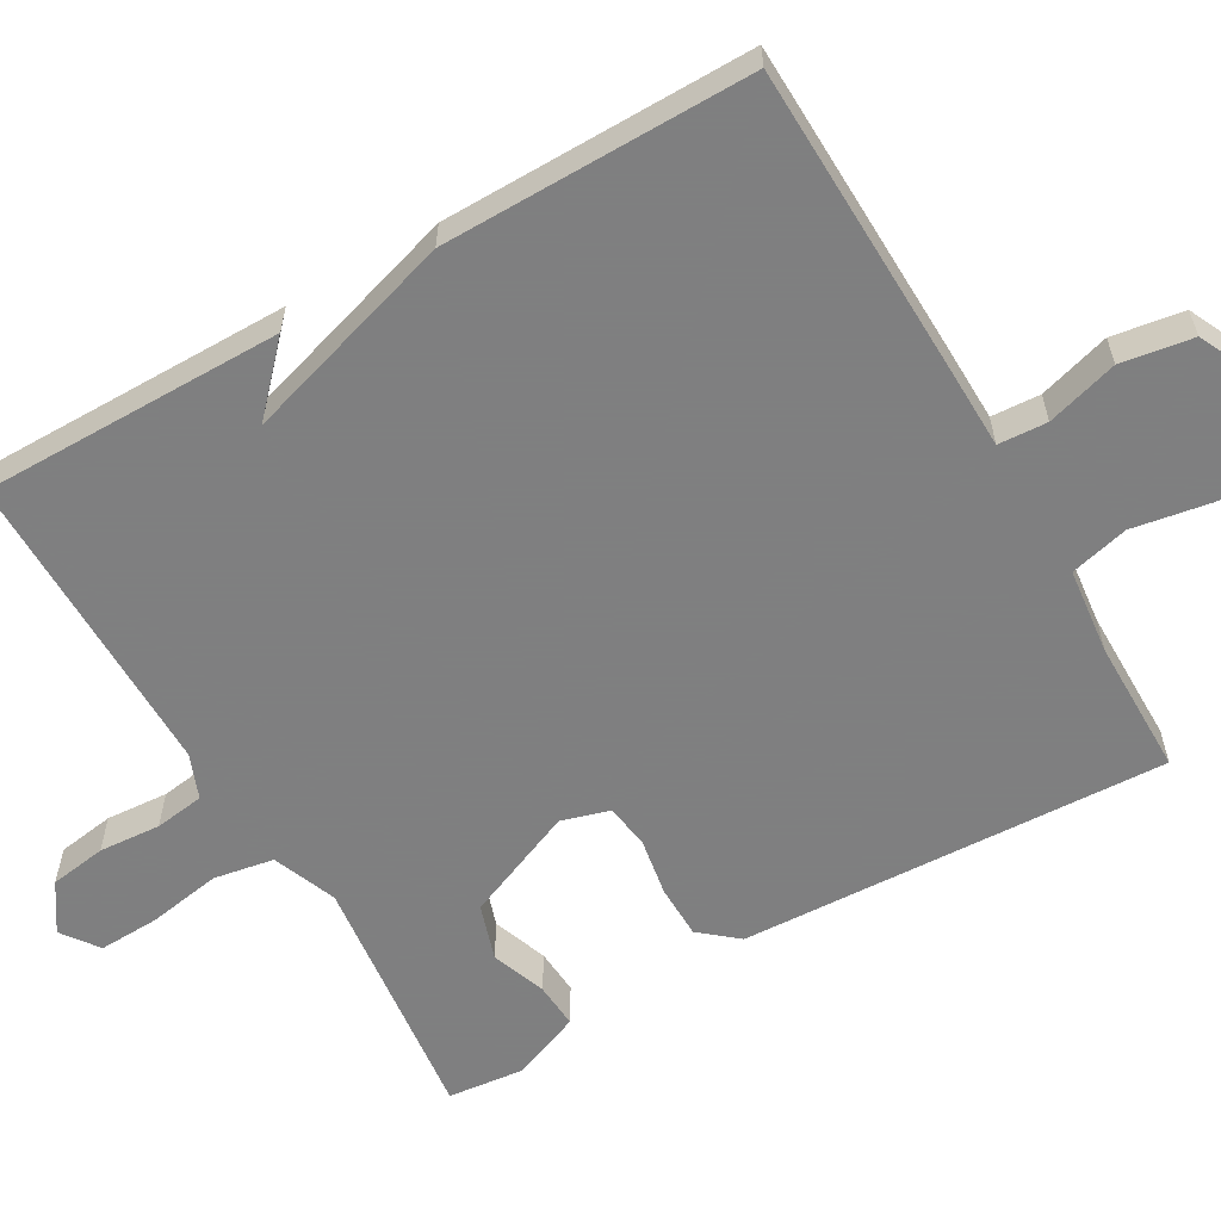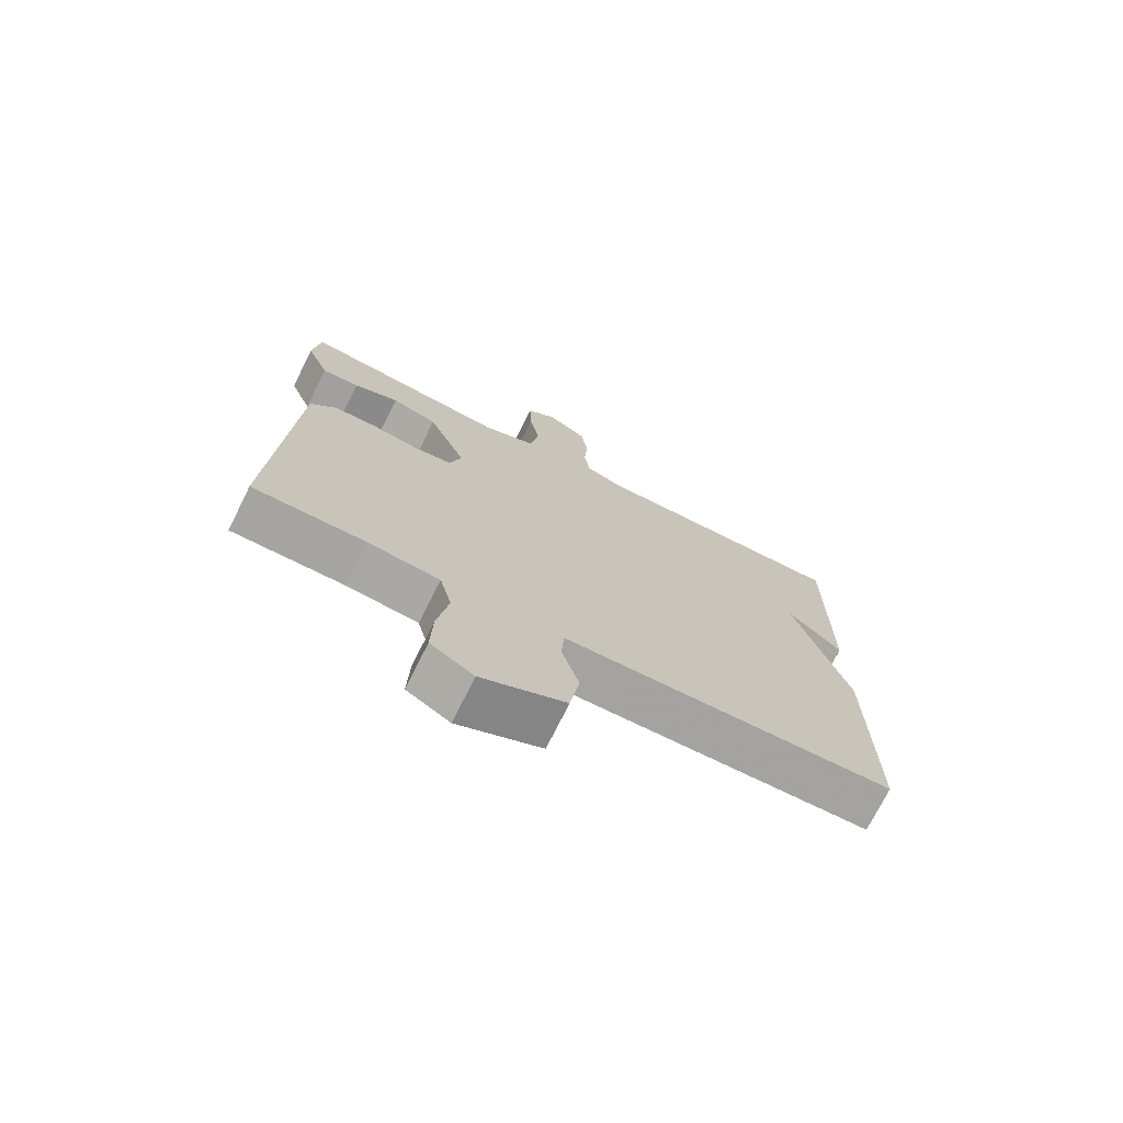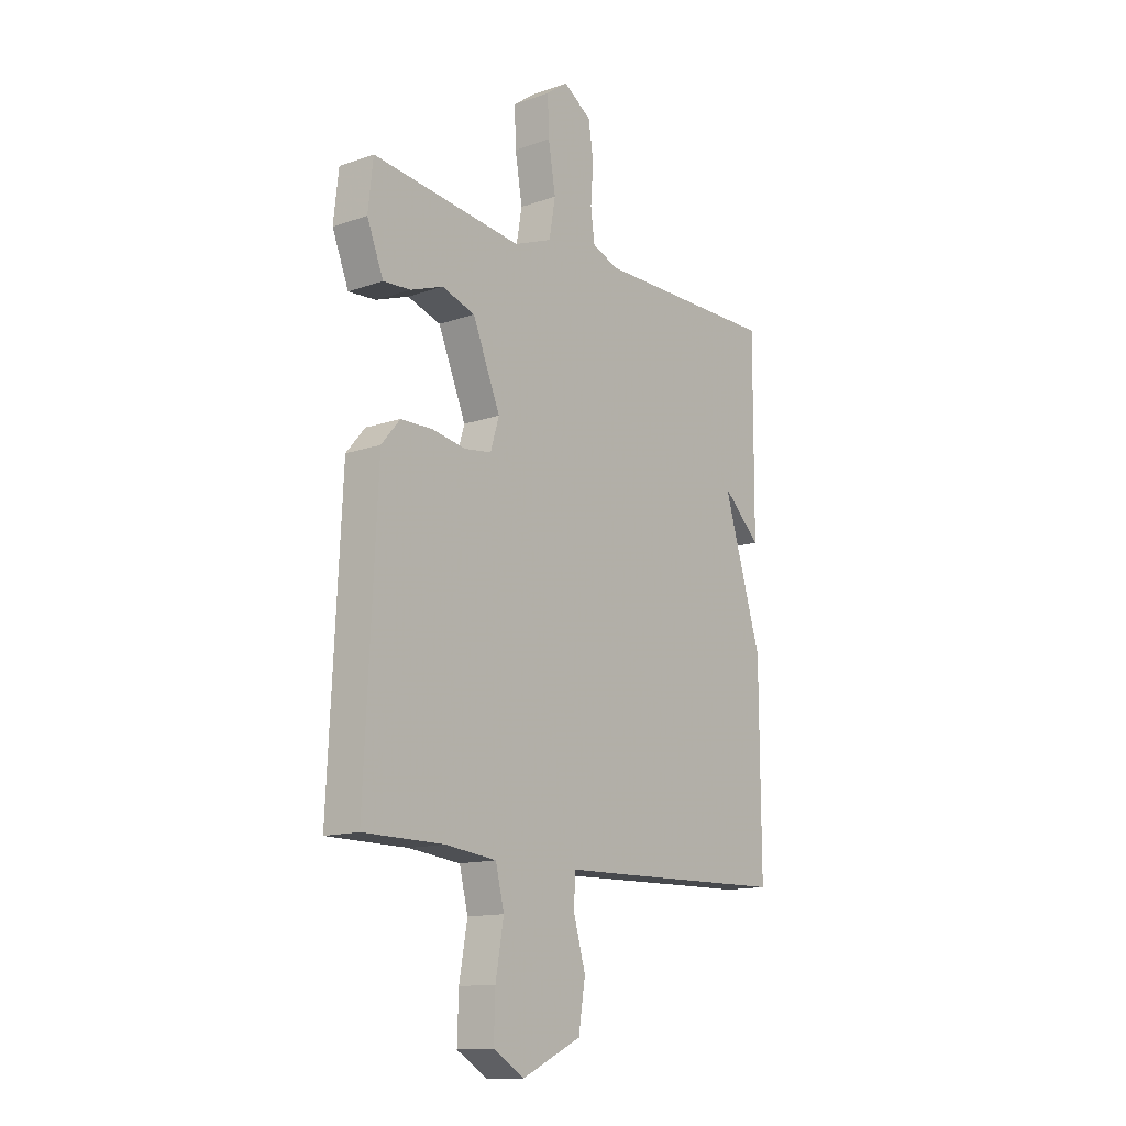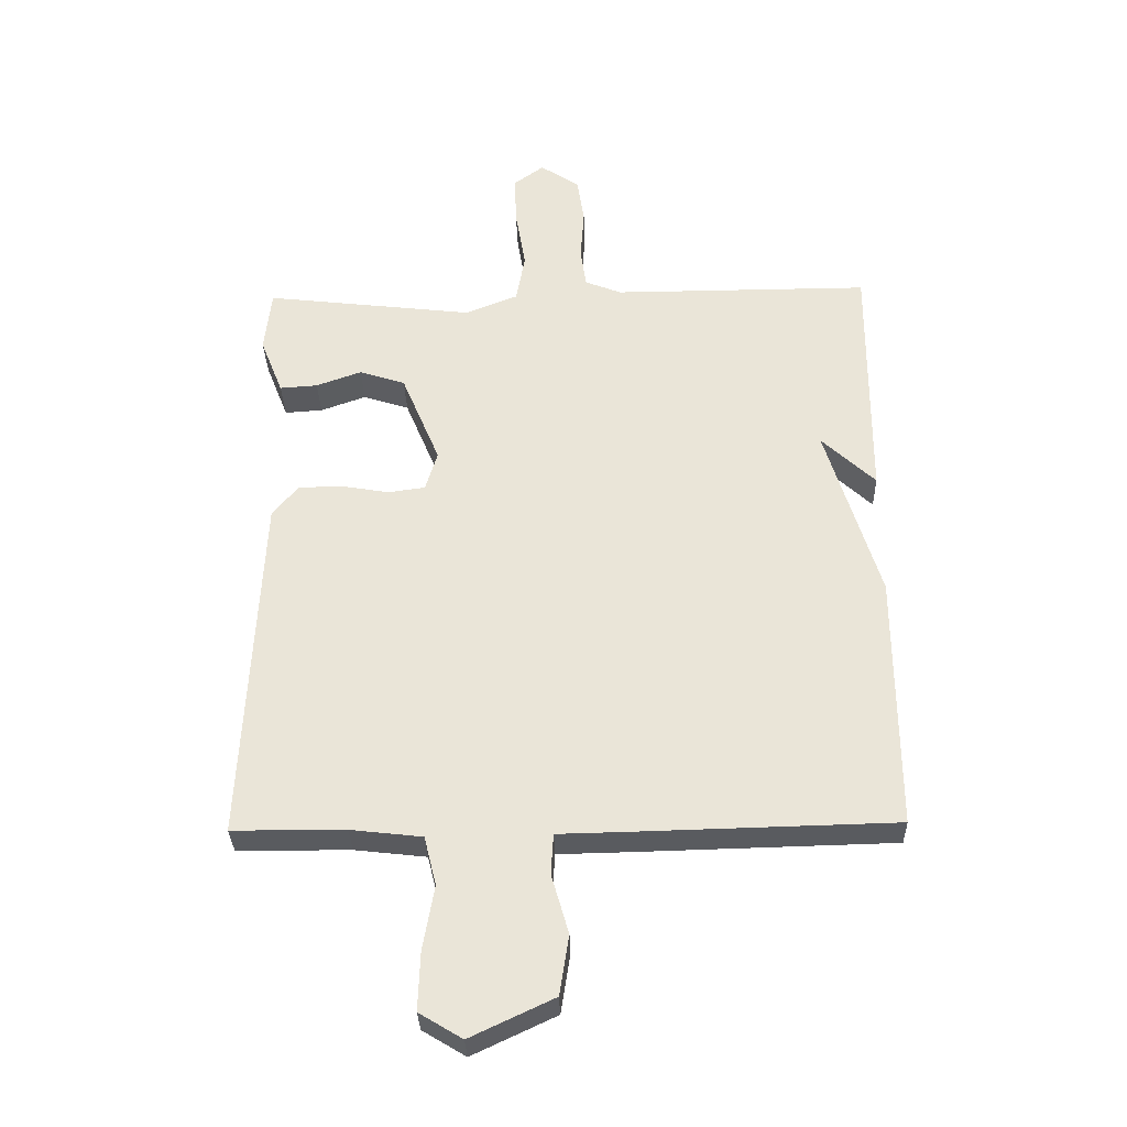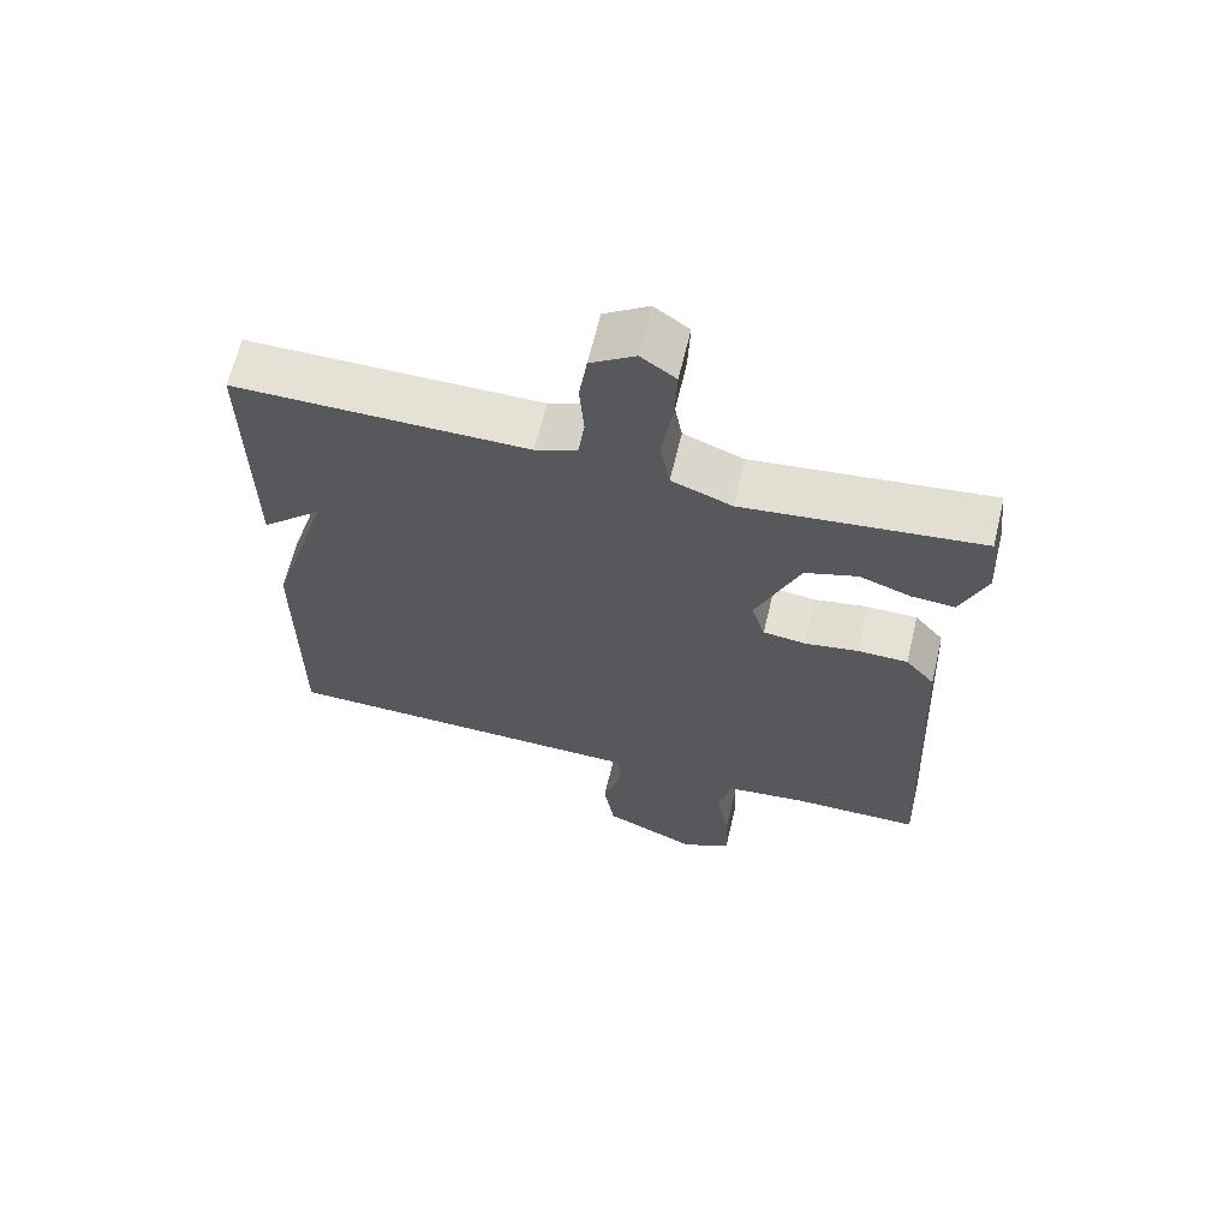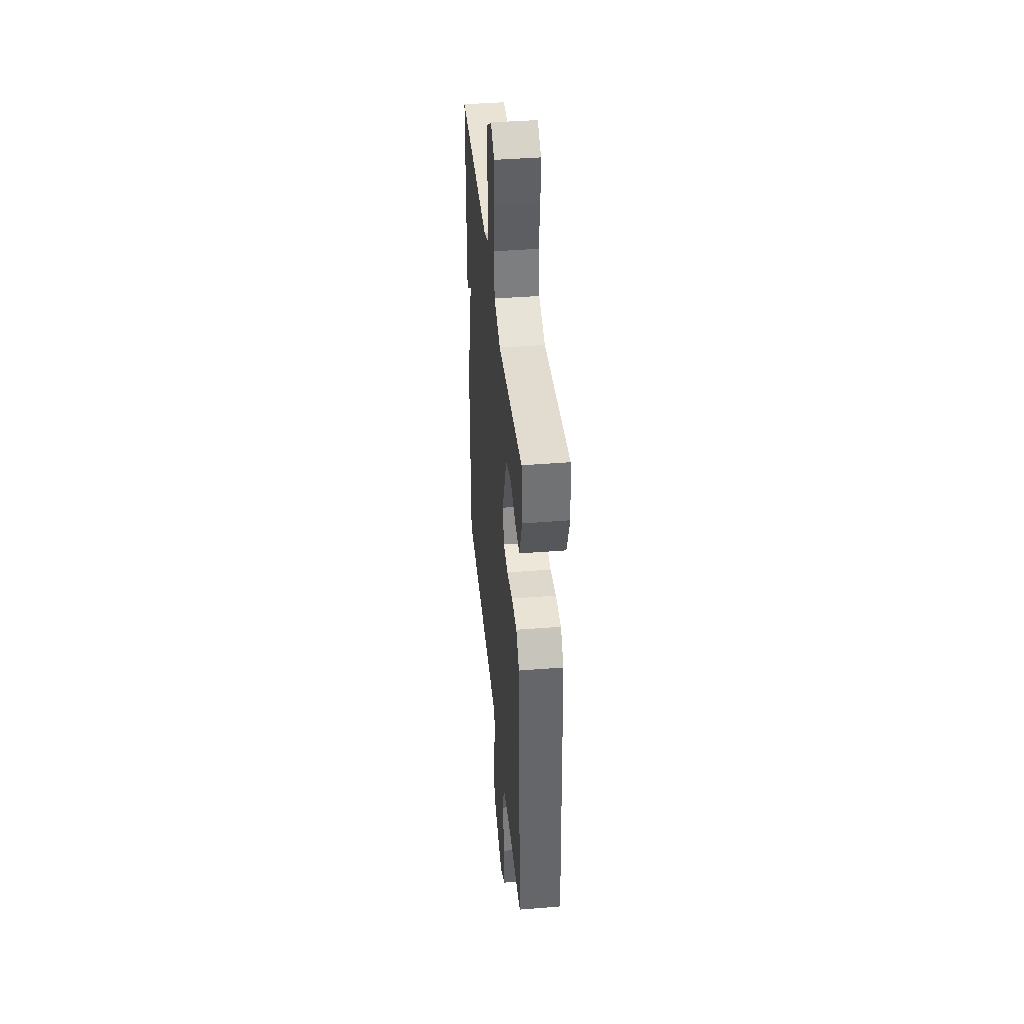
<metadata>
{"format":"obj","ext":"obj","renderer":"f3d","projection":"perspective","resolution":1024,"background":"white","views":[{"elev":-59.9,"azim":120.1,"up":"+Y"},{"elev":-73.2,"azim":-26.5,"up":"+Z"},{"elev":-13.5,"azim":-51.7,"up":"+Z"},{"elev":-32.1,"azim":1.6,"up":"+Z"},{"elev":65.0,"azim":-166.6,"up":"+Z"},{"elev":41.2,"azim":-95.6,"up":"+Z"}]}
</metadata>
<code>
v 0.5 0.07 0.5
v 0.498 0.07 0.105
v 0.413 0.07 0.185
v 0.498 0.07 -0.095
v 0.5 0.07 -0.5
v 0.088 0.07 -0.51
v -0.019 0.07 -0.512
v -0.023 0.07 -0.576
v 0.004 0.07 -0.67
v -0.011 0.07 -0.764
v -0.143 0.07 -0.826
v -0.211 0.07 -0.785
v -0.208 0.07 -0.694
v -0.19 0.07 -0.591
v -0.209 0.07 -0.514
v -0.322 0.07 -0.501
v -0.5 0.07 -0.5
v -0.473 0.07 0.06
v -0.432 0.07 0.109
v -0.362 0.07 0.11
v -0.287 0.07 0.097
v -0.228 0.07 0.105
v -0.209 0.07 0.168
v -0.27 0.07 0.315
v -0.343 0.07 0.339
v -0.415 0.07 0.313
v -0.475 0.07 0.309
v -0.511 0.07 0.4
v -0.5 0.07 0.5
v -0.169 0.07 0.461
v -0.085 0.07 0.494
v -0.071 0.07 0.573
v -0.087 0.07 0.668
v -0.09 0.07 0.748
v -0.042 0.07 0.783
v 0.02 0.07 0.742
v 0.031 0.07 0.668
v 0.025 0.07 0.587
v 0.034 0.07 0.522
v 0.092 0.07 0.499
v 0.5 0 0.5
v 0.498 0 0.105
v 0.413 0 0.185
v 0.498 0 -0.095
v 0.5 0 -0.5
v 0.088 0 -0.51
v -0.019 0 -0.512
v -0.023 0 -0.576
v 0.004 0 -0.67
v -0.011 0 -0.764
v -0.143 0 -0.826
v -0.211 0 -0.785
v -0.208 0 -0.694
v -0.19 0 -0.591
v -0.209 0 -0.514
v -0.322 0 -0.501
v -0.5 0 -0.5
v -0.473 0 0.06
v -0.432 0 0.109
v -0.362 0 0.11
v -0.287 0 0.097
v -0.228 0 0.105
v -0.209 0 0.168
v -0.27 0 0.315
v -0.343 0 0.339
v -0.415 0 0.313
v -0.475 0 0.309
v -0.511 0 0.4
v -0.5 0 0.5
v -0.169 0 0.461
v -0.085 0 0.494
v -0.071 0 0.573
v -0.087 0 0.668
v -0.09 0 0.748
v -0.042 0 0.783
v 0.02 0 0.742
v 0.031 0 0.668
v 0.025 0 0.587
v 0.034 0 0.522
v 0.092 0 0.499
f 36 37 38
f 35 36 38
f 34 35 38
f 33 34 38
f 32 33 38
f 31 32 38 39
f 30 31 39 40
f 28 29 30
f 27 28 30
f 26 27 30
f 25 26 30
f 30 40 1
f 25 30 1
f 24 25 1
f 19 20 21
f 18 19 21
f 17 18 21
f 16 17 21
f 15 16 21 22
f 14 15 22 23
f 12 13 14
f 11 12 14
f 10 11 14
f 9 10 14
f 8 9 14
f 7 8 14 23
f 6 7 23
f 5 6 23
f 4 5 23
f 3 4 23
f 1 2 3
f 1 3 23 24
f 78 77 76
f 78 76 75
f 78 75 74
f 78 74 73
f 78 73 72
f 79 78 72 71
f 80 79 71 70
f 70 69 68
f 70 68 67
f 70 67 66
f 70 66 65
f 41 80 70
f 41 70 65
f 41 65 64
f 61 60 59
f 61 59 58
f 61 58 57
f 61 57 56
f 62 61 56 55
f 63 62 55 54
f 54 53 52
f 54 52 51
f 54 51 50
f 54 50 49
f 54 49 48
f 63 54 48 47
f 63 47 46
f 63 46 45
f 63 45 44
f 63 44 43
f 43 42 41
f 64 63 43 41
f 1 41 42 2
f 2 42 43 3
f 3 43 44 4
f 4 44 45 5
f 5 45 46 6
f 6 46 47 7
f 7 47 48 8
f 8 48 49 9
f 9 49 50 10
f 10 50 51 11
f 11 51 52 12
f 12 52 53 13
f 13 53 54 14
f 14 54 55 15
f 15 55 56 16
f 16 56 57 17
f 17 57 58 18
f 18 58 59 19
f 19 59 60 20
f 20 60 61 21
f 21 61 62 22
f 22 62 63 23
f 23 63 64 24
f 24 64 65 25
f 25 65 66 26
f 26 66 67 27
f 27 67 68 28
f 28 68 69 29
f 29 69 70 30
f 30 70 71 31
f 31 71 72 32
f 32 72 73 33
f 33 73 74 34
f 34 74 75 35
f 35 75 76 36
f 36 76 77 37
f 37 77 78 38
f 38 78 79 39
f 39 79 80 40
f 40 80 41 1

</code>
